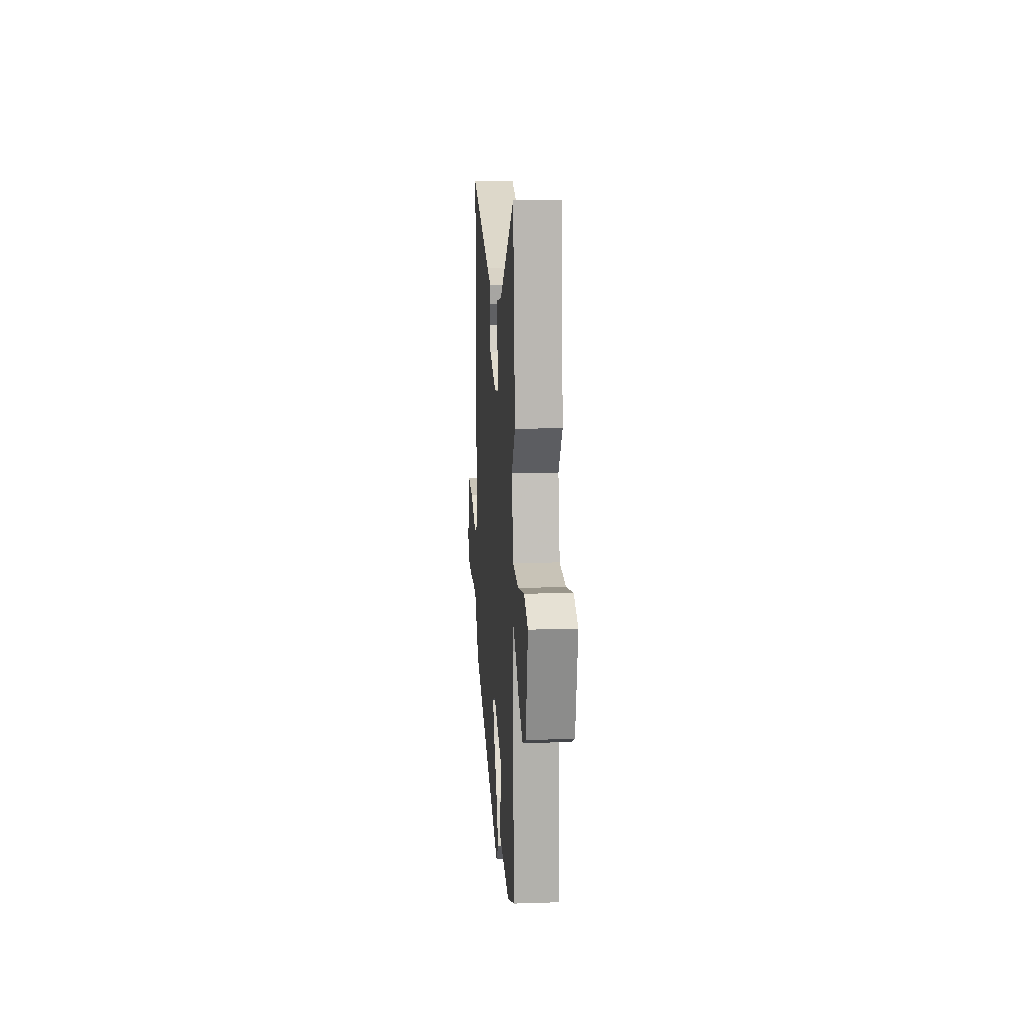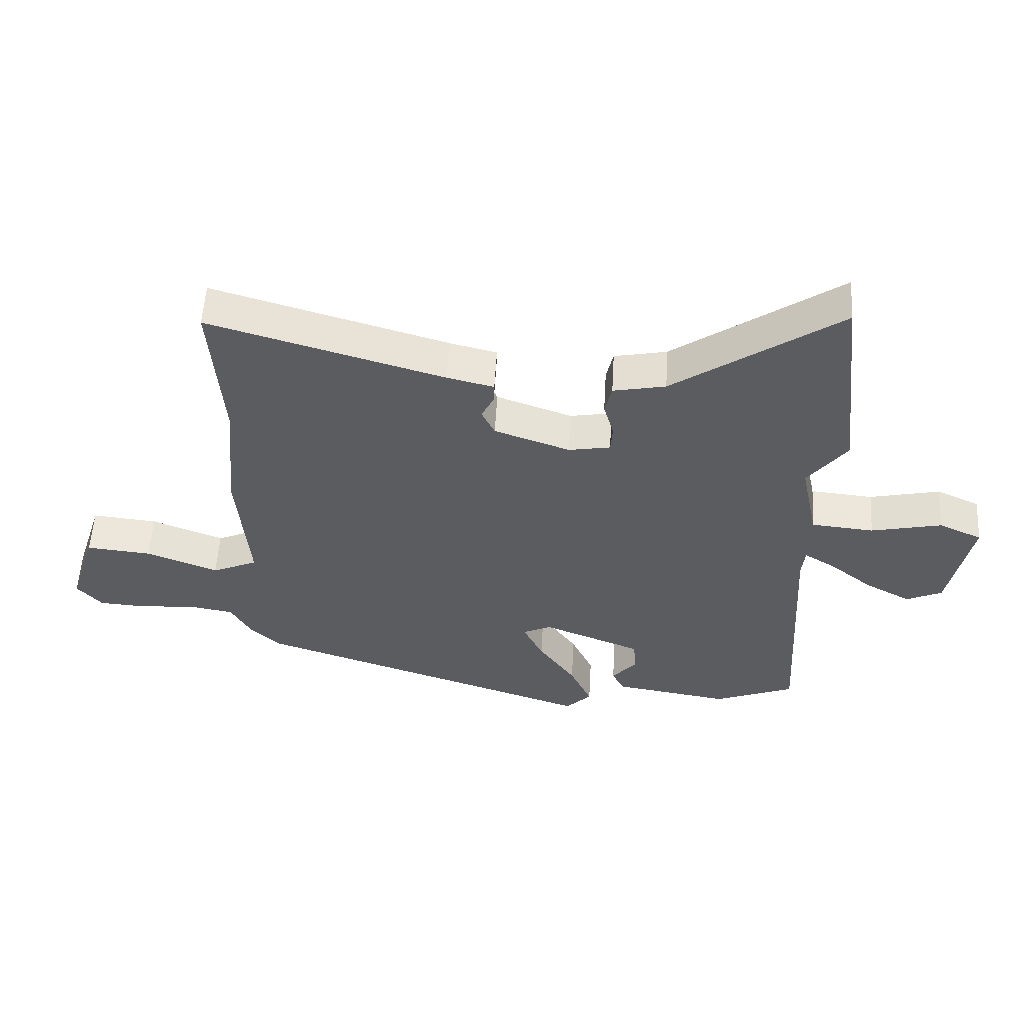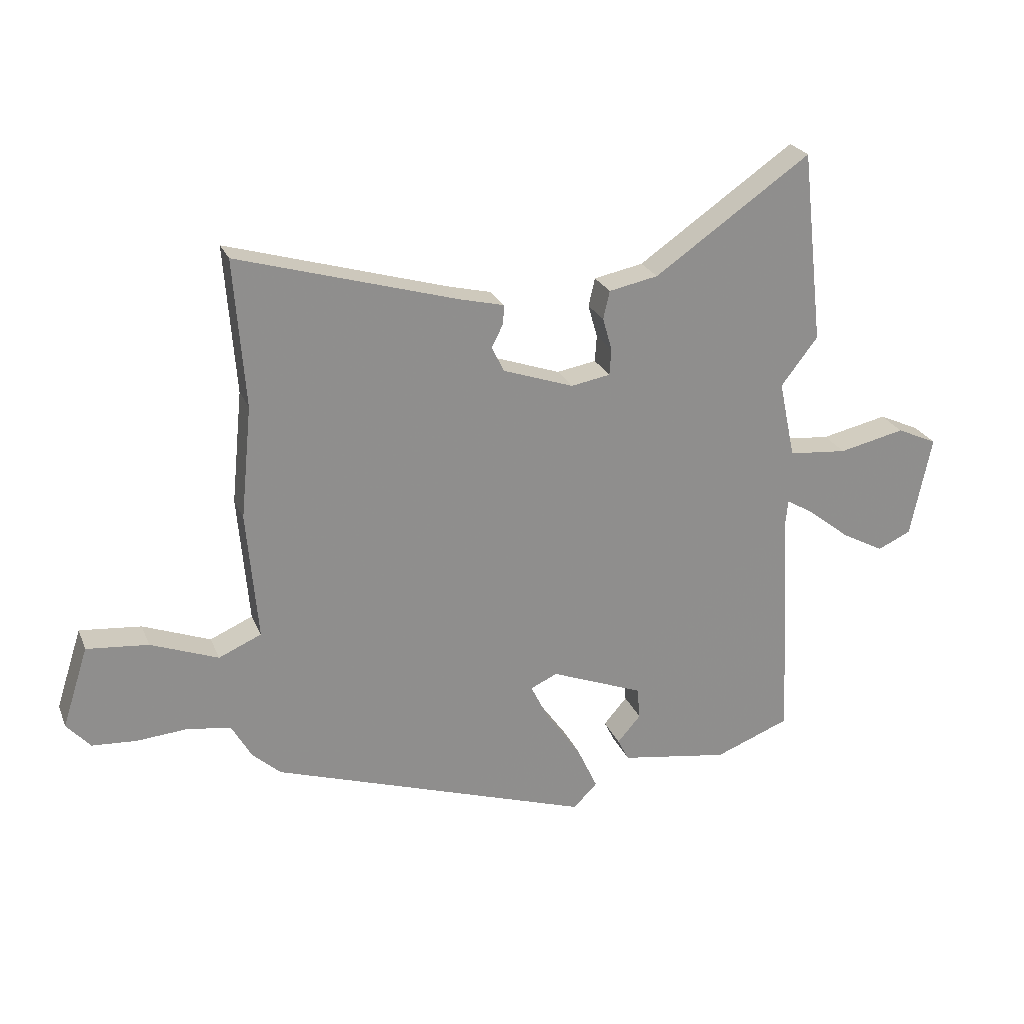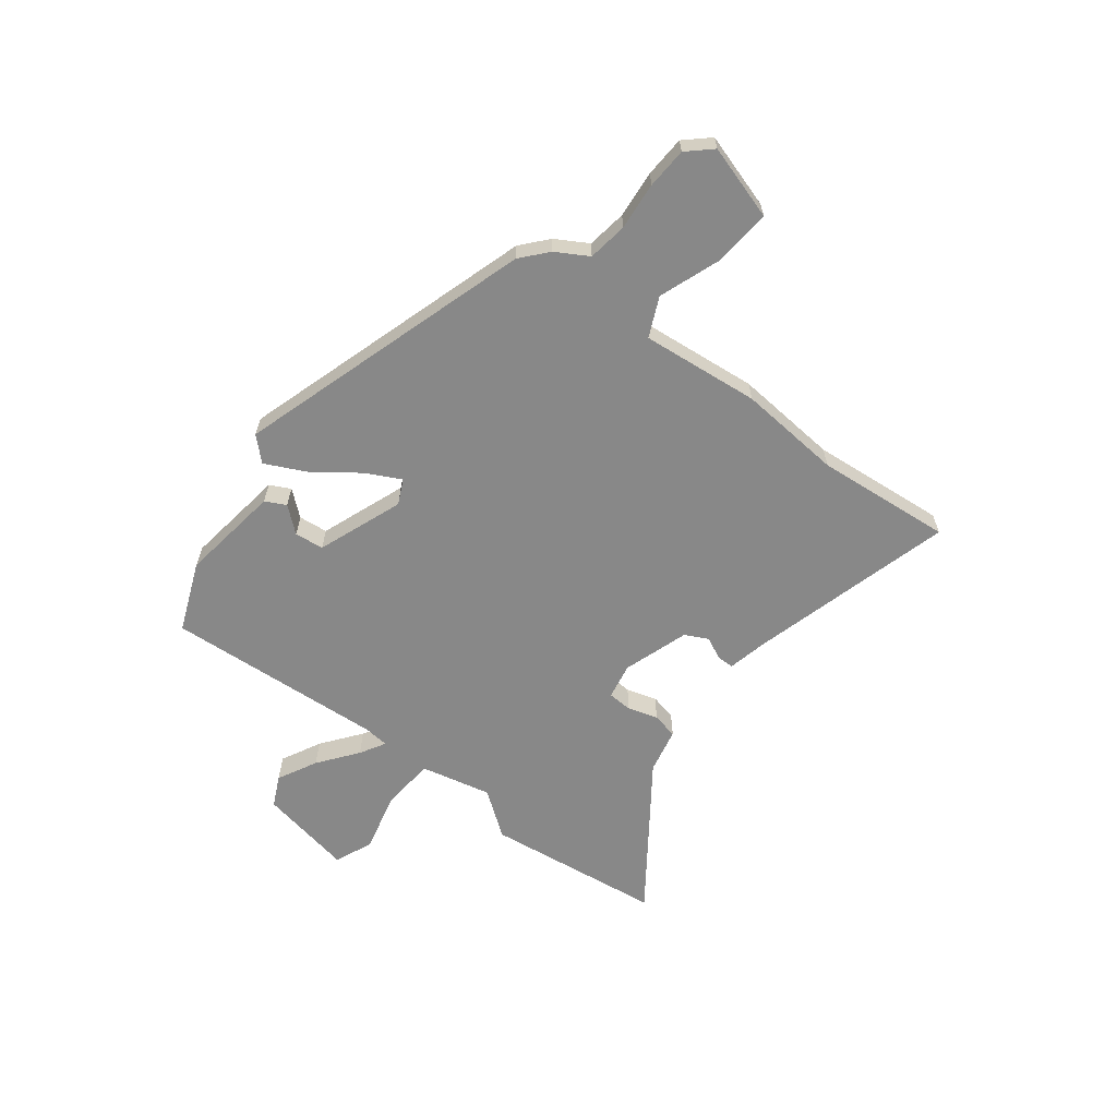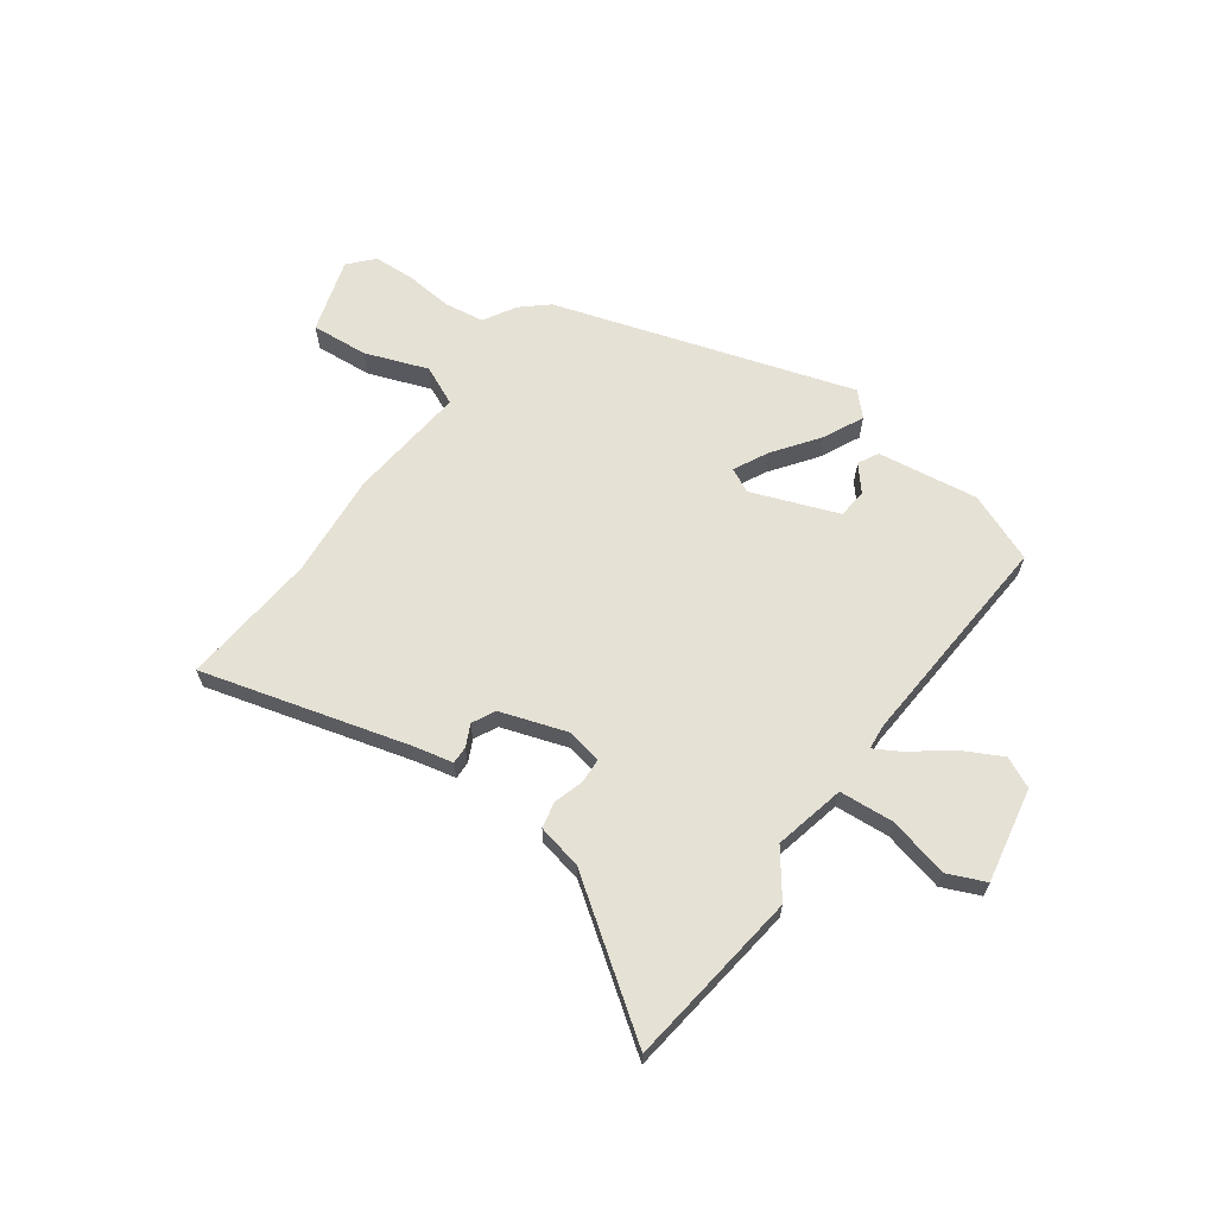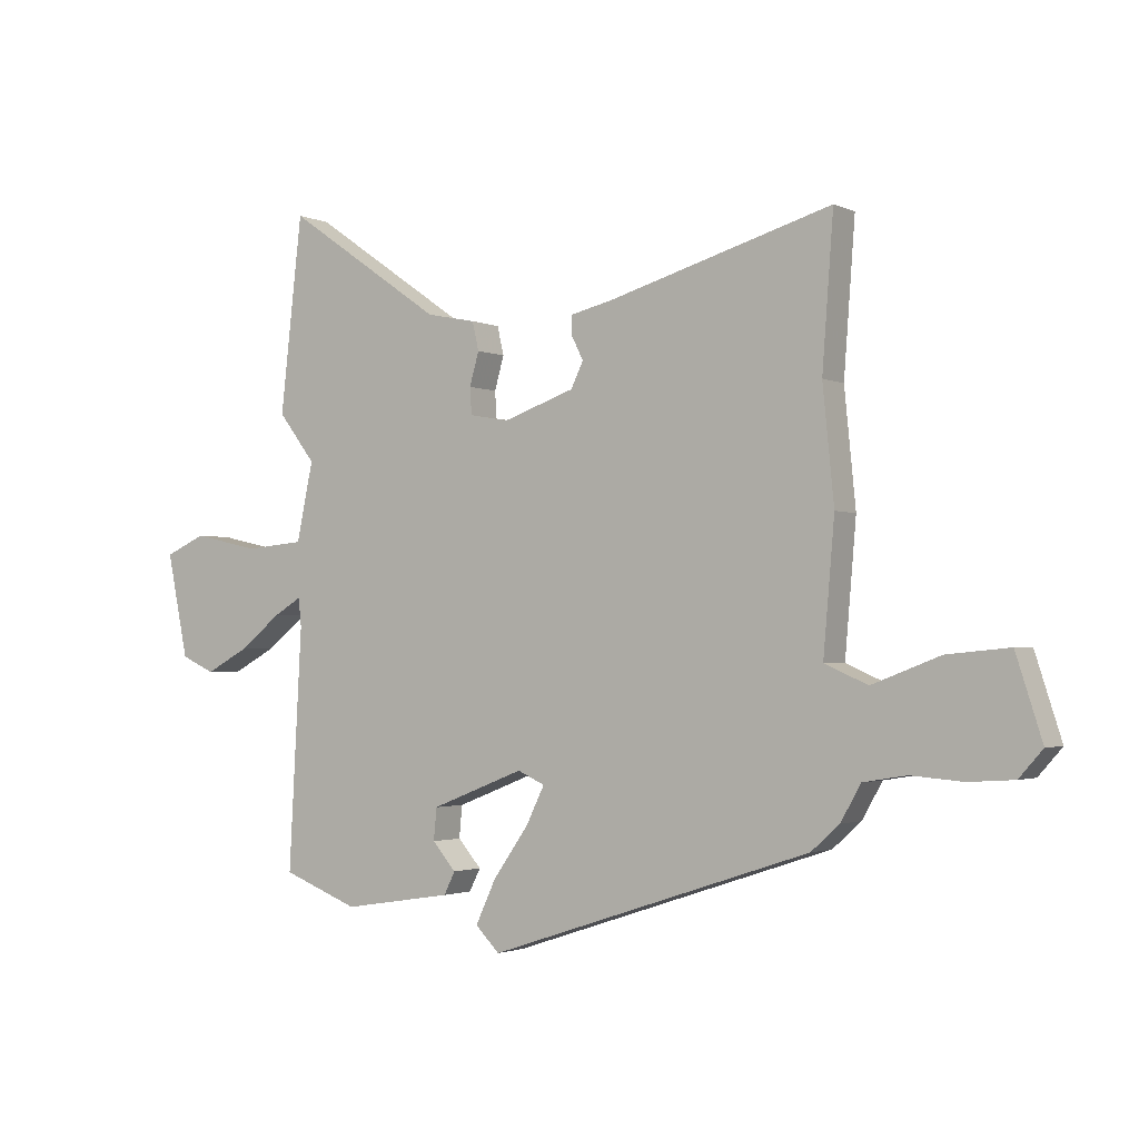
<metadata>
{"format":"obj","ext":"obj","renderer":"f3d","projection":"perspective","resolution":1024,"background":"white","views":[{"elev":14.6,"azim":85.9,"up":"+Z"},{"elev":55.0,"azim":3.3,"up":"+Z"},{"elev":24.4,"azim":-18.7,"up":"+Z"},{"elev":-62.8,"azim":-126.7,"up":"+Y"},{"elev":64.6,"azim":36.6,"up":"+Y"},{"elev":-2.0,"azim":-147.1,"up":"+Z"}]}
</metadata>
<code>
v 0.481 0.07 0.673
v 0.518 0.07 0.344
v 0.455 0.07 0.262
v 0.483 0.07 0.13
v 0.583 0.07 0.121
v 0.696 0.07 0.146
v 0.765 0.07 0.115
v 0.729 0.07 -0.06
v 0.672 0.07 -0.086
v 0.599 0.07 -0.047
v 0.528 0.07 0.009
v 0.481 0.07 0.037
v 0.476 0.07 -0.01
v 0.498 0.07 -0.416
v 0.369 0.07 -0.466
v 0.183 0.07 -0.437
v 0.164 0.07 -0.399
v 0.204 0.07 -0.353
v 0.199 0.07 -0.299
v 0.041 0.07 -0.237
v -0.005 0.07 -0.258
v 0.027 0.07 -0.323
v 0.086 0.07 -0.406
v 0.121 0.07 -0.481
v 0.08 0.07 -0.522
v -0.466 0.07 -0.342
v -0.514 0.07 -0.299
v -0.548 0.07 -0.239
v -0.621 0.07 -0.227
v -0.709 0.07 -0.234
v -0.785 0.07 -0.229
v -0.825 0.07 -0.184
v -0.781 0.07 -0.047
v -0.676 0.07 -0.057
v -0.561 0.07 -0.101
v -0.488 0.07 -0.069
v -0.507 0.07 0.15
v -0.488 0.07 0.342
v -0.507 0.07 0.594
v -0.131 0.07 0.485
v -0.056 0.07 0.467
v -0.057 0.07 0.435
v -0.077 0.07 0.395
v -0.056 0.07 0.352
v 0.065 0.07 0.31
v 0.132 0.07 0.322
v 0.135 0.07 0.367
v 0.119 0.07 0.423
v 0.13 0.07 0.471
v 0.214 0.07 0.488
v 0.481 0 0.673
v 0.518 0 0.344
v 0.455 0 0.262
v 0.483 0 0.13
v 0.583 0 0.121
v 0.696 0 0.146
v 0.765 0 0.115
v 0.729 0 -0.06
v 0.672 0 -0.086
v 0.599 0 -0.047
v 0.528 0 0.009
v 0.481 0 0.037
v 0.476 0 -0.01
v 0.498 0 -0.416
v 0.369 0 -0.466
v 0.183 0 -0.437
v 0.164 0 -0.399
v 0.204 0 -0.353
v 0.199 0 -0.299
v 0.041 0 -0.237
v -0.005 0 -0.258
v 0.027 0 -0.323
v 0.086 0 -0.406
v 0.121 0 -0.481
v 0.08 0 -0.522
v -0.466 0 -0.342
v -0.514 0 -0.299
v -0.548 0 -0.239
v -0.621 0 -0.227
v -0.709 0 -0.234
v -0.785 0 -0.229
v -0.825 0 -0.184
v -0.781 0 -0.047
v -0.676 0 -0.057
v -0.561 0 -0.101
v -0.488 0 -0.069
v -0.507 0 0.15
v -0.488 0 0.342
v -0.507 0 0.594
v -0.131 0 0.485
v -0.056 0 0.467
v -0.057 0 0.435
v -0.077 0 0.395
v -0.056 0 0.352
v 0.065 0 0.31
v 0.132 0 0.322
v 0.135 0 0.367
v 0.119 0 0.423
v 0.13 0 0.471
v 0.214 0 0.488
f 47 48 49 50
f 46 47 50 1
f 40 41 42 43
f 38 39 40 43
f 36 37 38 43
f 36 43 44
f 32 33 34 35
f 30 31 32 35
f 29 30 35 36
f 28 29 36 44
f 22 23 24 25
f 21 22 25 26
f 20 21 26 27
f 15 16 17 18
f 13 14 15 18
f 12 13 18 19
f 8 9 10 11
f 8 11 12
f 5 6 7 8
f 4 5 8 12
f 3 4 12 19
f 46 1 2 3
f 45 46 3 19
f 44 45 19 20
f 20 27 28 44
f 100 99 98 97
f 51 100 97 96
f 93 92 91 90
f 93 90 89 88
f 93 88 87 86
f 94 93 86
f 85 84 83 82
f 85 82 81 80
f 86 85 80 79
f 94 86 79 78
f 75 74 73 72
f 76 75 72 71
f 77 76 71 70
f 68 67 66 65
f 68 65 64 63
f 69 68 63 62
f 61 60 59 58
f 62 61 58
f 58 57 56 55
f 62 58 55 54
f 69 62 54 53
f 53 52 51 96
f 69 53 96 95
f 70 69 95 94
f 94 78 77 70
f 1 51 52 2
f 2 52 53 3
f 3 53 54 4
f 4 54 55 5
f 5 55 56 6
f 6 56 57 7
f 7 57 58 8
f 8 58 59 9
f 9 59 60 10
f 10 60 61 11
f 11 61 62 12
f 12 62 63 13
f 13 63 64 14
f 14 64 65 15
f 15 65 66 16
f 16 66 67 17
f 17 67 68 18
f 18 68 69 19
f 19 69 70 20
f 20 70 71 21
f 21 71 72 22
f 22 72 73 23
f 23 73 74 24
f 24 74 75 25
f 25 75 76 26
f 26 76 77 27
f 27 77 78 28
f 28 78 79 29
f 29 79 80 30
f 30 80 81 31
f 31 81 82 32
f 32 82 83 33
f 33 83 84 34
f 34 84 85 35
f 35 85 86 36
f 36 86 87 37
f 37 87 88 38
f 38 88 89 39
f 39 89 90 40
f 40 90 91 41
f 41 91 92 42
f 42 92 93 43
f 43 93 94 44
f 44 94 95 45
f 45 95 96 46
f 46 96 97 47
f 47 97 98 48
f 48 98 99 49
f 49 99 100 50
f 50 100 51 1

</code>
